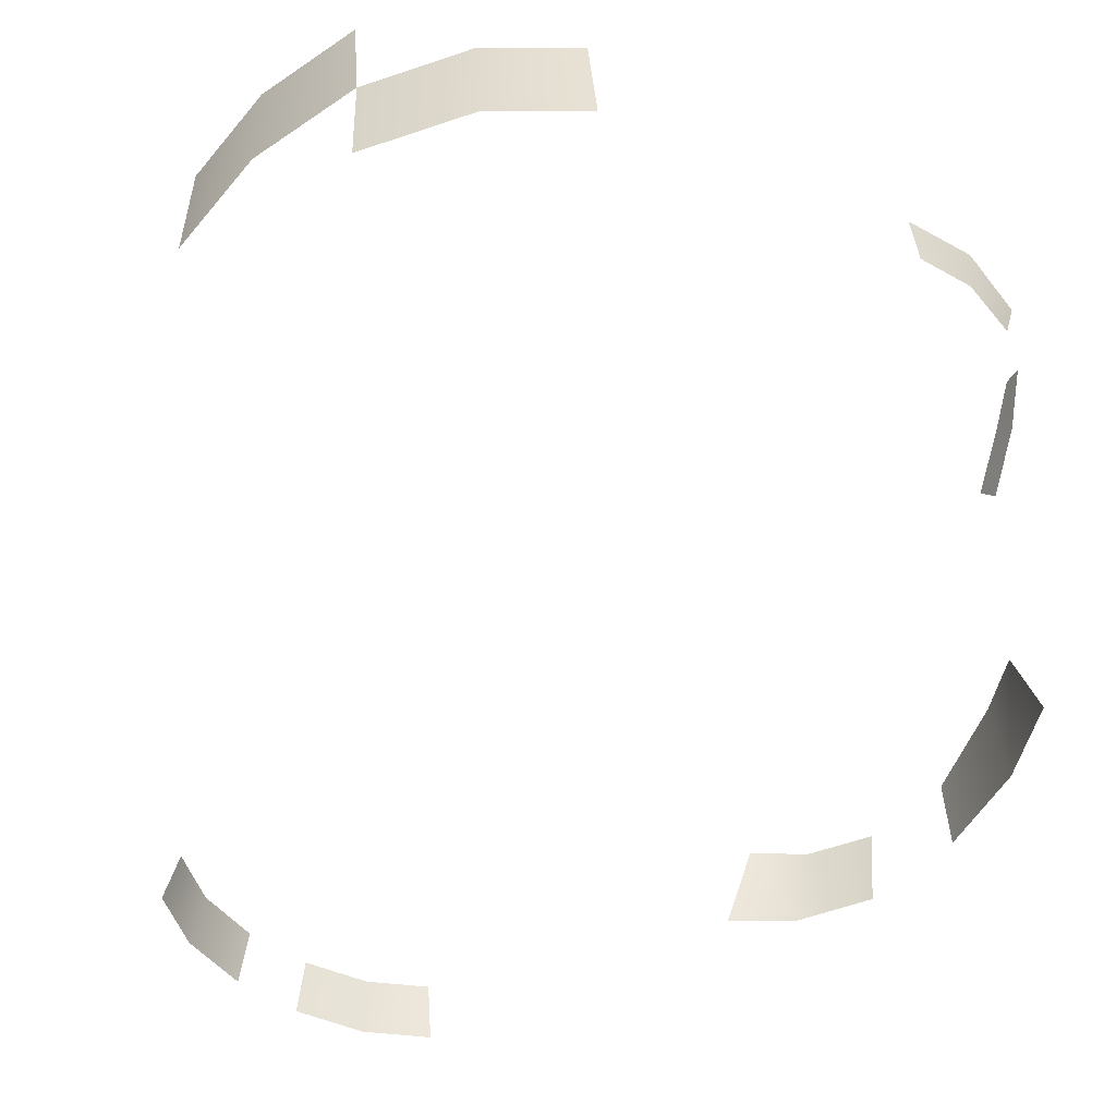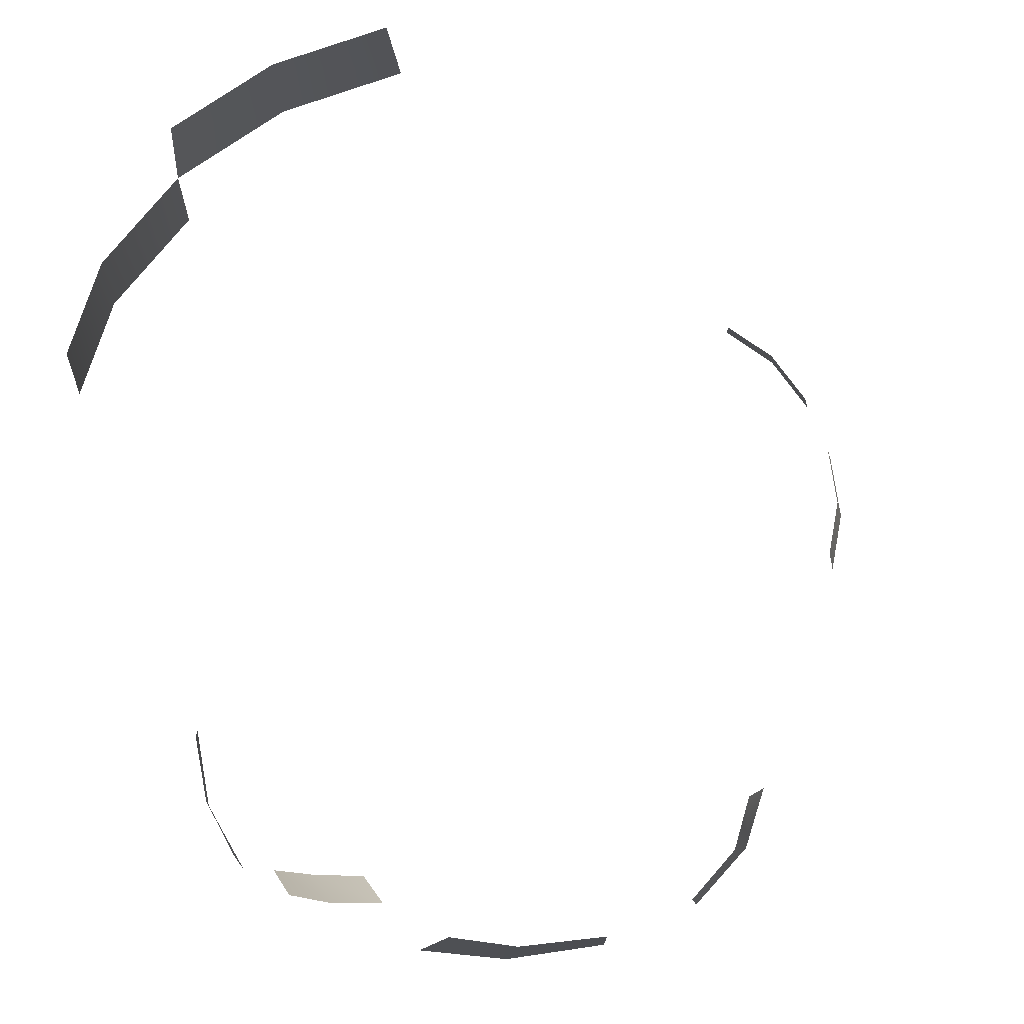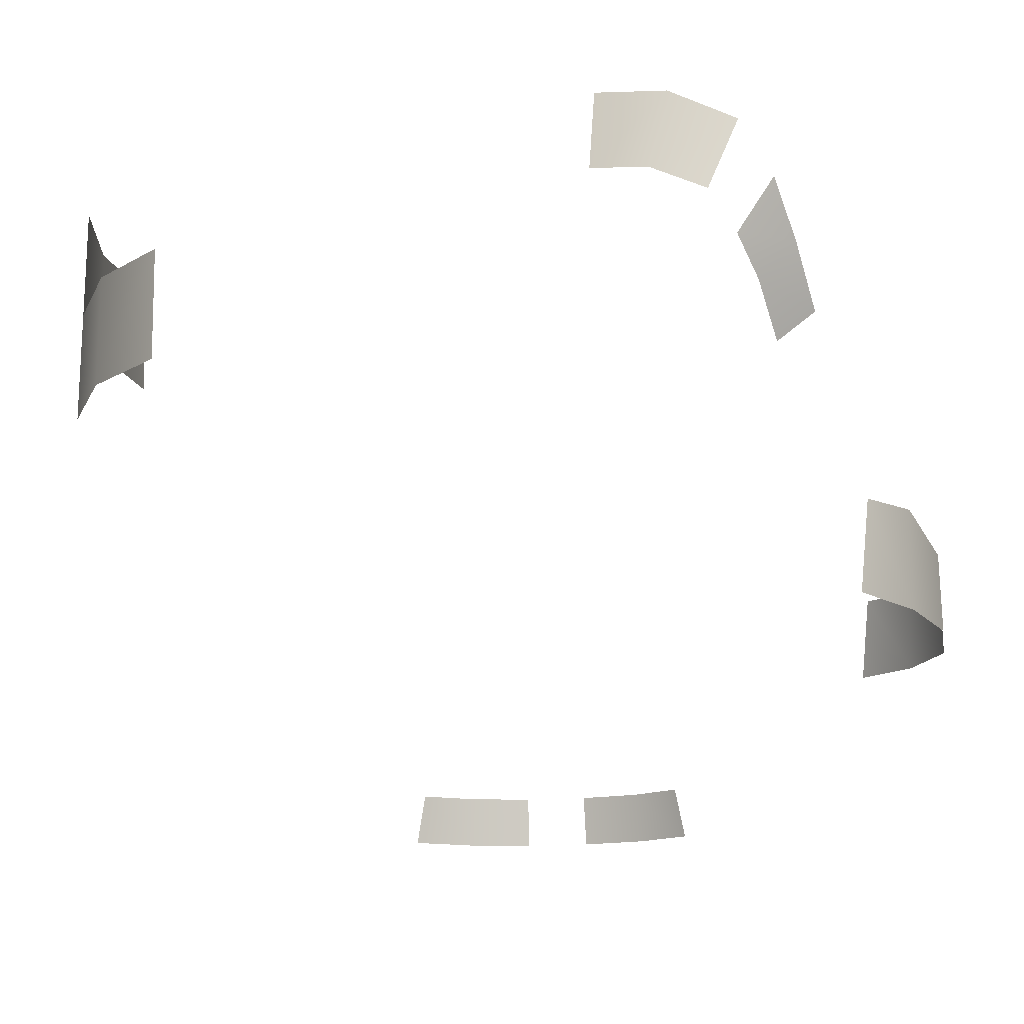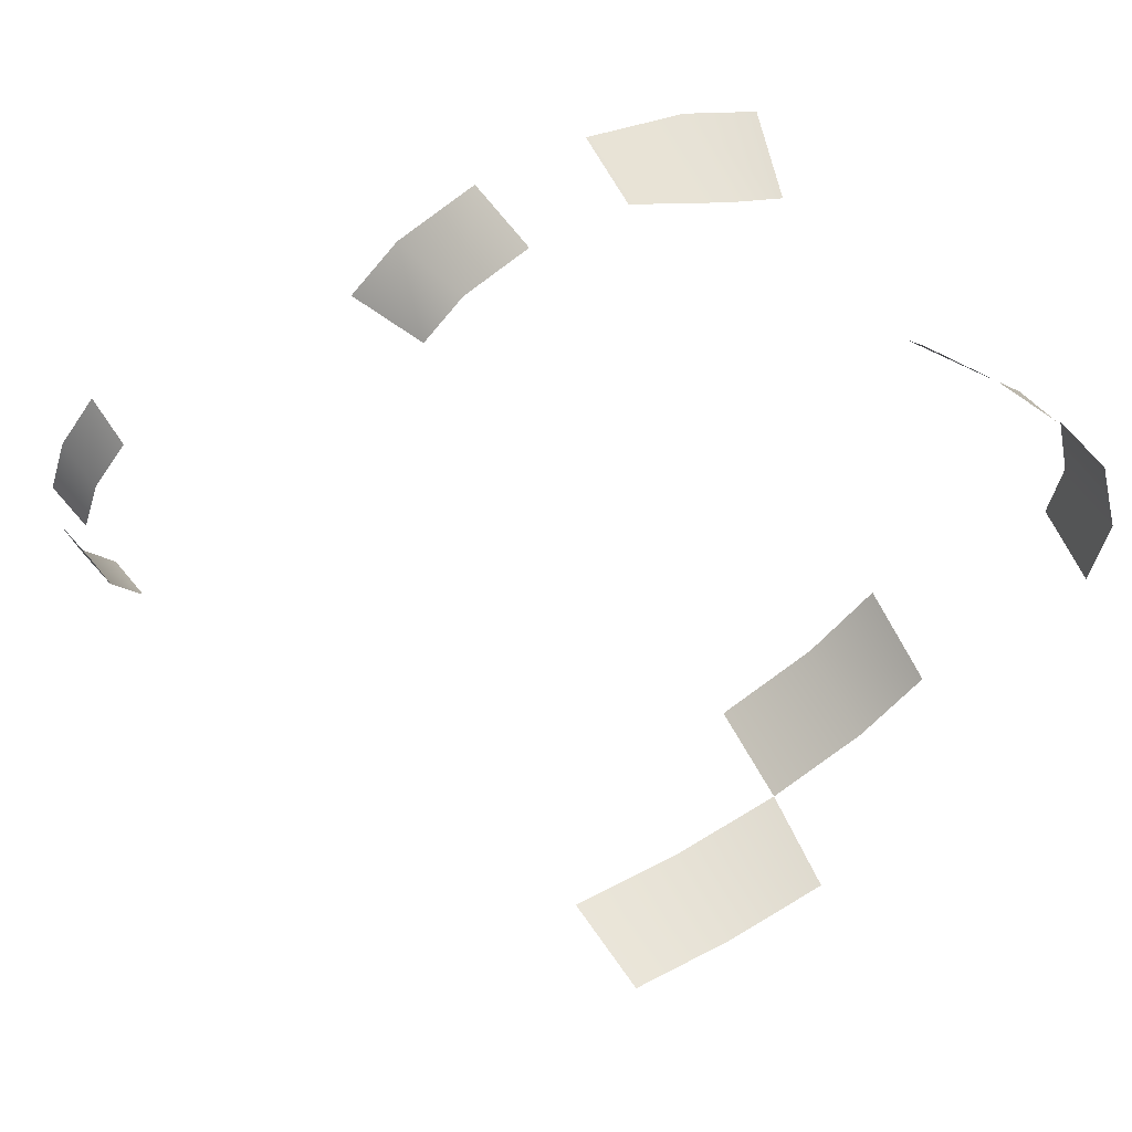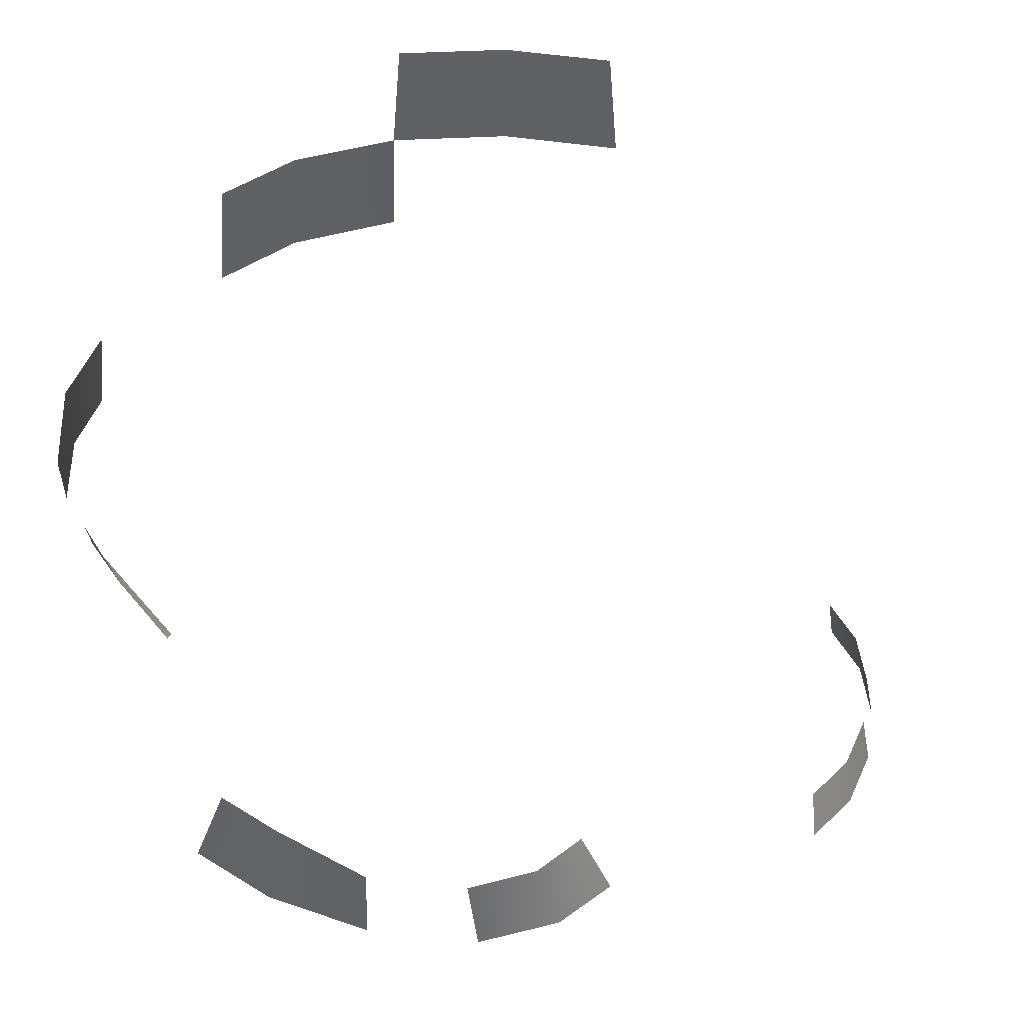
<metadata>
{"format":"obj","ext":"obj","renderer":"f3d","projection":"perspective","resolution":1024,"background":"white","views":[{"elev":-48.6,"azim":-135.2,"up":"+Y"},{"elev":75.7,"azim":-27.1,"up":"+Y"},{"elev":-14.8,"azim":-84.1,"up":"+Y"},{"elev":63.6,"azim":150.2,"up":"+Z"},{"elev":41.9,"azim":3.8,"up":"+Y"}]}
</metadata>
<code>
o NoxiousSlimeEyesMesh_Noxious_Slimes_Eyes
v 0.2096 0.1875 -0.7089
v -0.2096 0.1875 -0.7089
v 0 0.1875 -0.7367
v 0.1937 0.375 -0.7118
v -0.1937 0.375 -0.7118
v 0 0.375 -0.7375
v 0.6218 -0.6061 0.2701
v 0.6884 -0.6061 0.1834
v 0.7187 -0.6061 -0.1535
v 0.6682 -0.6061 -0.2504
v 0.6125 -0.5177 0.2525
v 0.6741 -0.5177 0.1723
v 0.7027 -0.5177 -0.145
v 0.6559 -0.5177 -0.2347
v 0.7364 -0.6061 -0.03919
v 0.7257 -0.6061 0.07394
v 0.7191 -0.5177 -0.03919
v 0.7087 -0.5177 0.07093
v -0.1212 -0.2475 0.7154
v 0.1461 -0.2475 0.6844
v 0.03934 -0.2475 0.7266
v 0.213 -0.2475 0.6135
v -0.4218 -0.375 0.5775
v -0.2907 -0.375 0.6621
v -0.3667 -0.2142 0.5941
v -0.2682 -0.208 0.6632
v 0.2625 -0.375 0.6024
v 0.05539 -0.375 0.731
v -0.1251 -0.375 0.7183
v 0.1828 -0.375 0.6827
v -0.506 0.1875 -0.5112
v -0.3873 0.1875 -0.6297
v -0.2096 0.1875 -0.7089
v -0.5197 0 -0.506
v -0.3977 0 -0.6277
v -0.2153 0 -0.709
v -0.5713 0.3919 0.1899
v -0.6076 0.3739 0.3037
v -0.6041 0.3246 0.4105
v -0.5629 0.2456 0.4624
v -0.5118 0.159 0.4936
v -0.4405 0.0683 0.521
v -0.5866 0.2608 0.1823
v -0.6146 0.2475 0.2738
v -0.6141 0.2095 0.3626
v -0.5709 0.1527 0.4044
v -0.5155 0.09757 0.435
v -0.4495 0.01874 0.461
f 1 3 6 4
f 3 2 5 6
f 7 8 12 11
f 15 9 13 17
f 8 16 18 12
f 9 10 14 13
f 22 20 30 27
f 20 21 28 30
f 24 26 25 23
f 26 24 29 19
f 36 35 32 33
f 35 34 31 32
f 38 37 43 44
f 39 38 44 45
f 41 40 46 47
f 42 41 47 48

</code>
